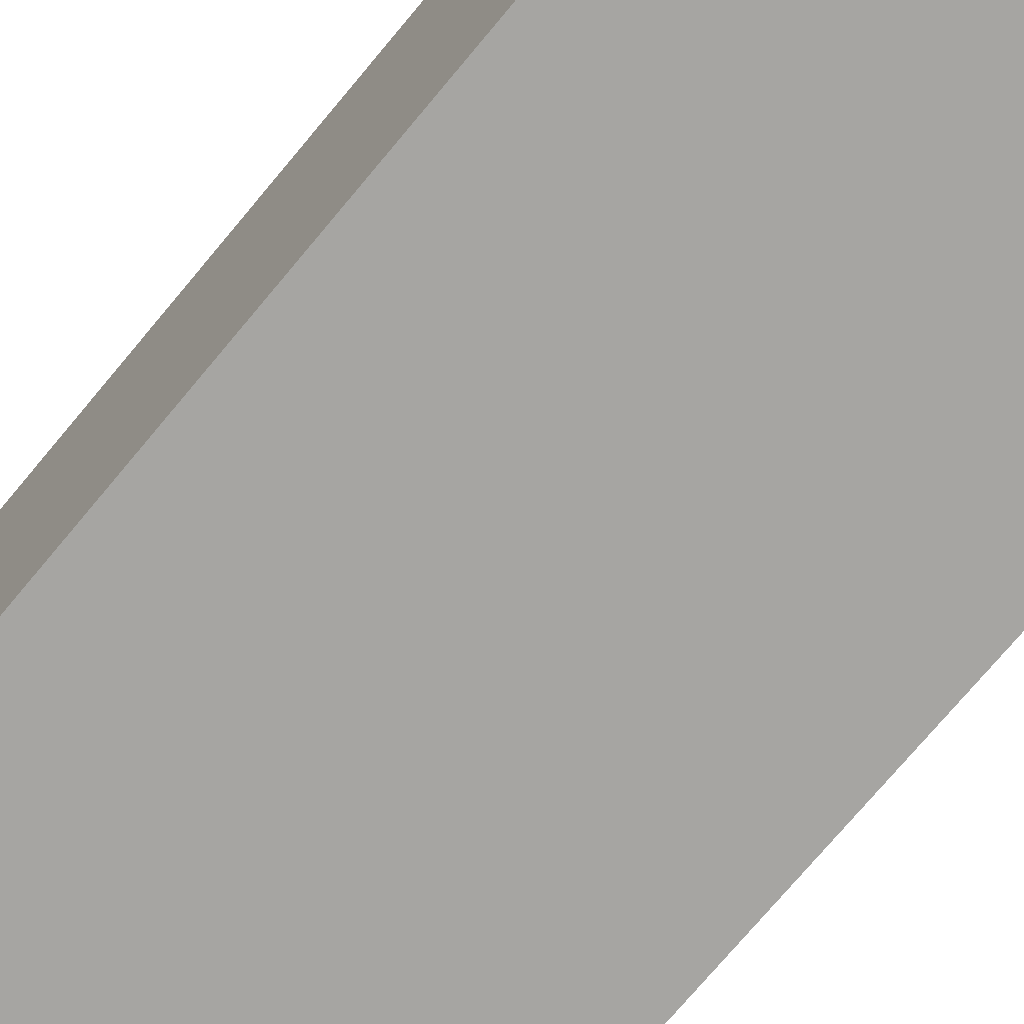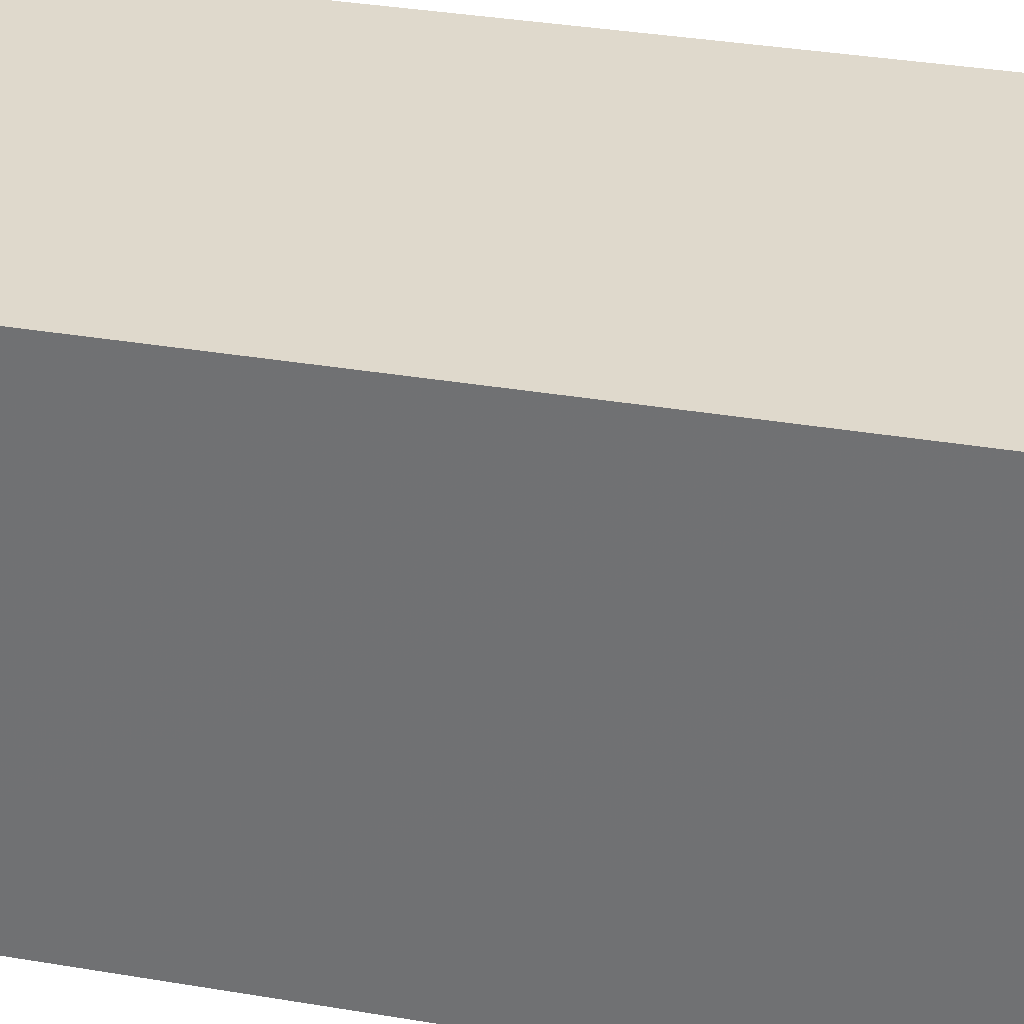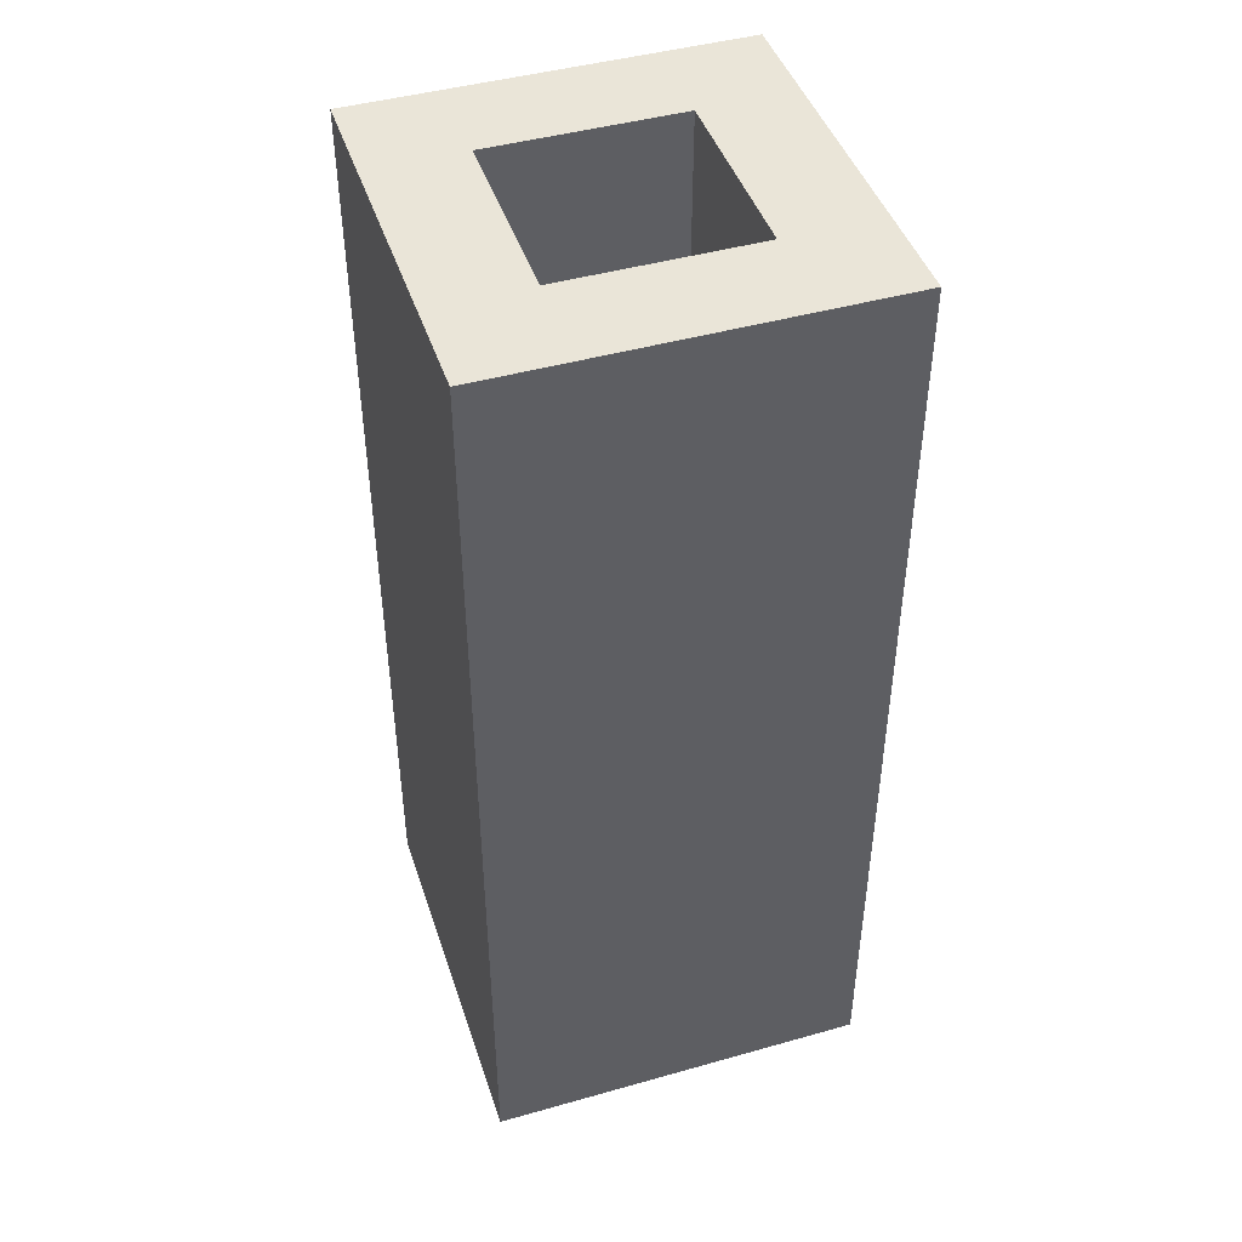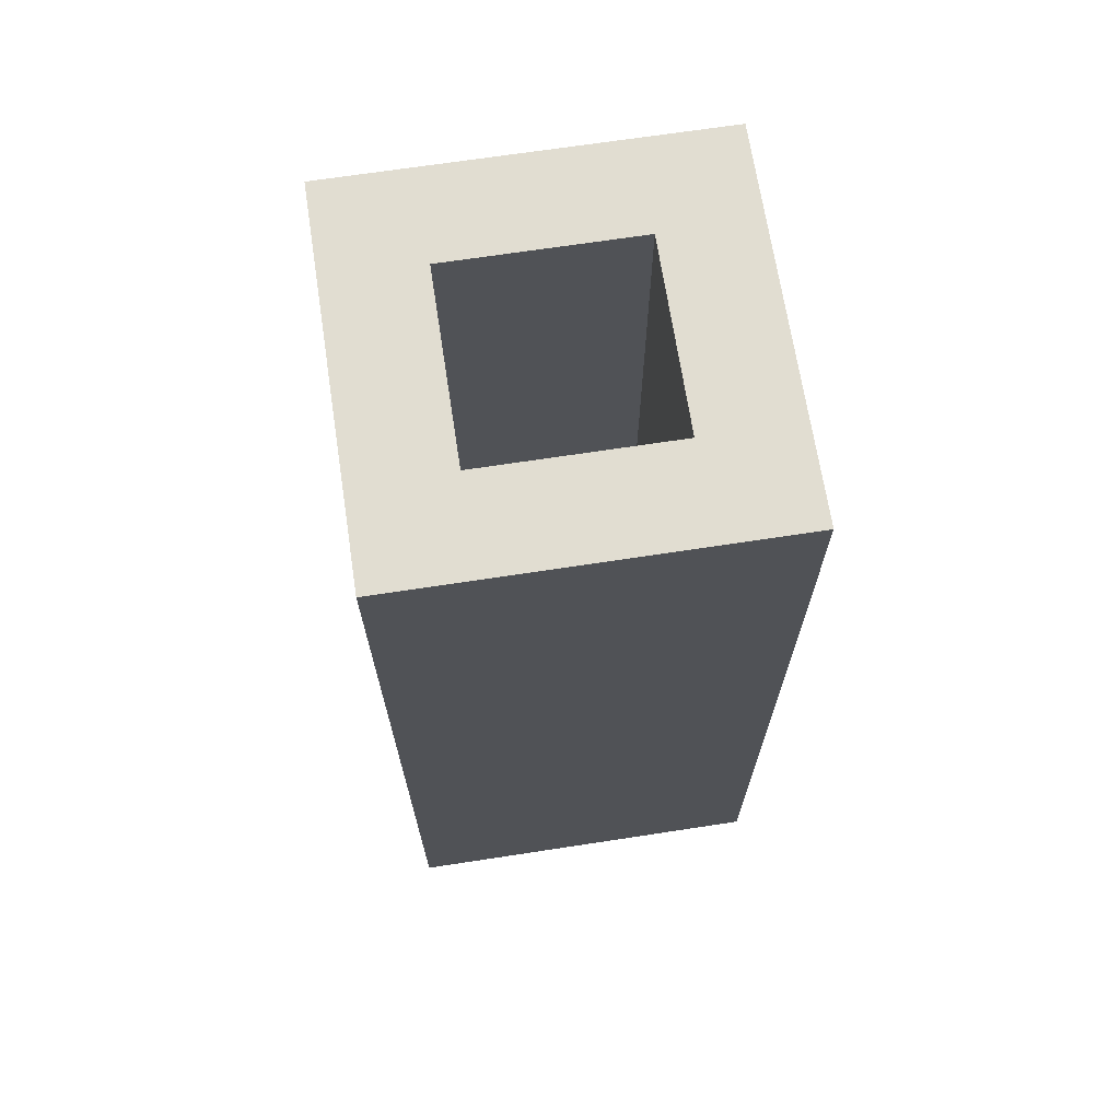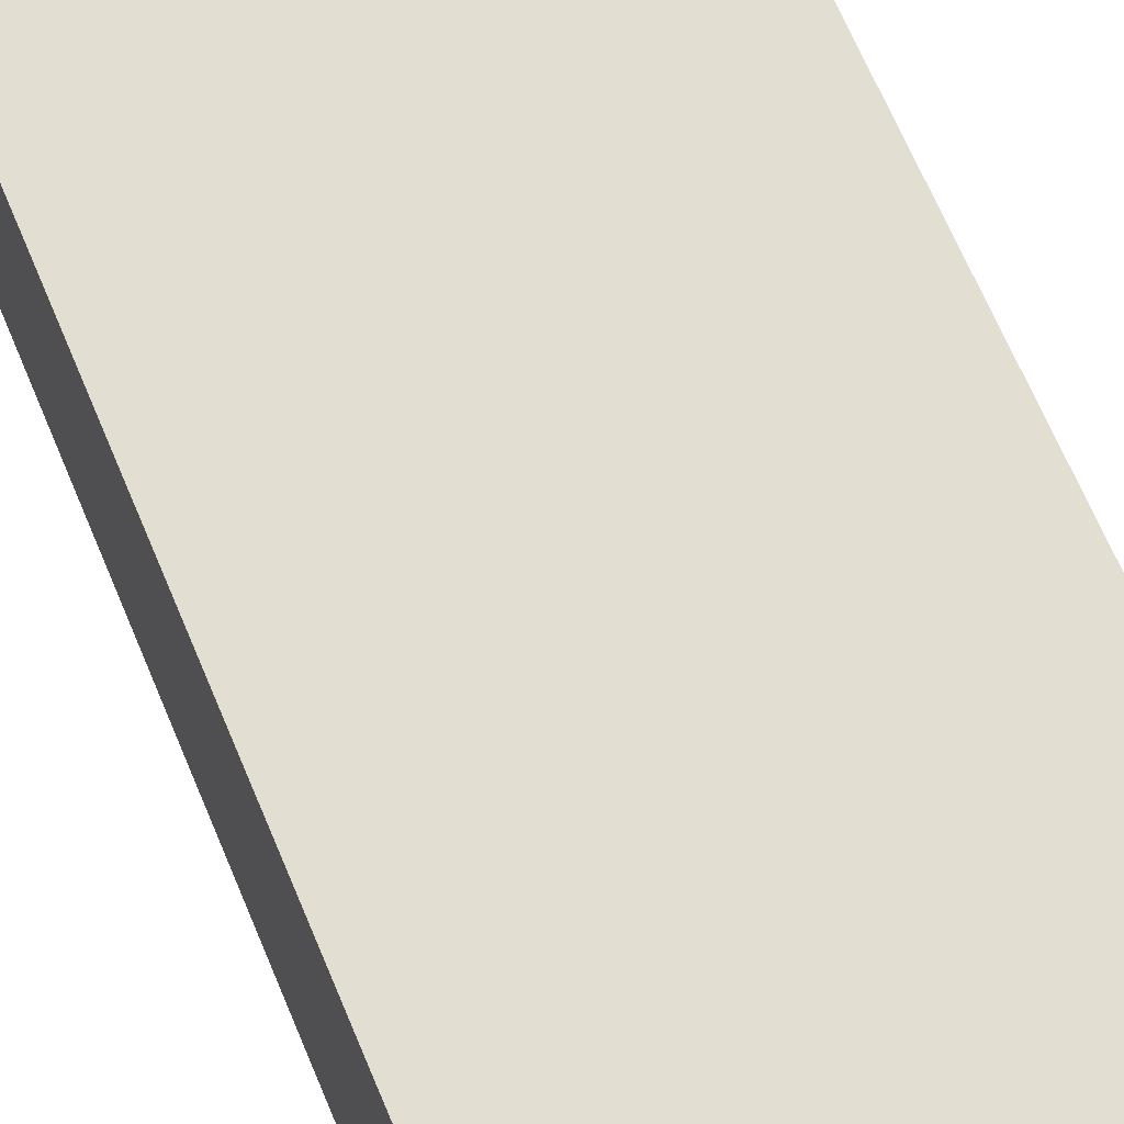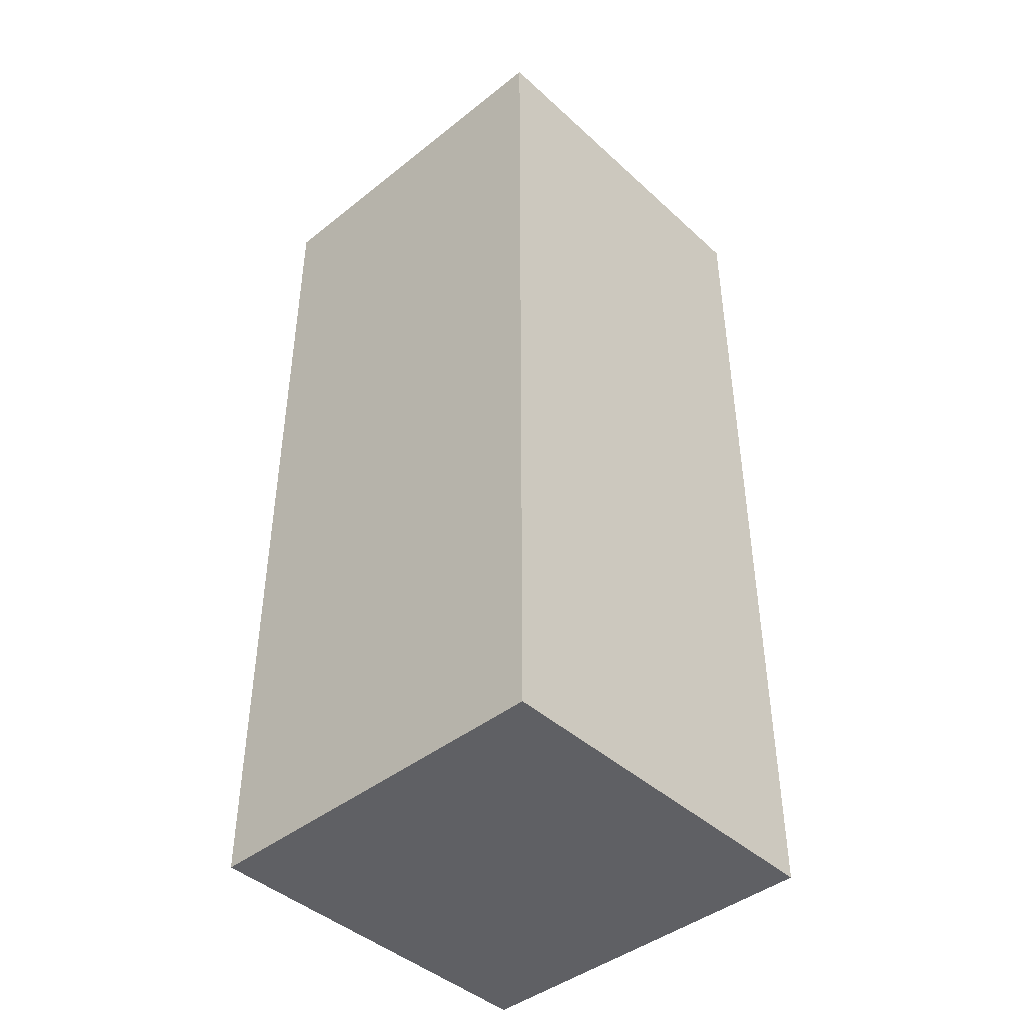
<metadata>
{"format":"obj","ext":"obj","renderer":"f3d","projection":"perspective","resolution":1024,"background":"white","views":[{"elev":-73.7,"azim":-39.8,"up":"+Y"},{"elev":32.3,"azim":-76.4,"up":"+Y"},{"elev":45.0,"azim":-18.1,"up":"+Z"},{"elev":68.7,"azim":171.3,"up":"+Z"},{"elev":67.7,"azim":-22.8,"up":"+Y"},{"elev":-43.3,"azim":133.1,"up":"+Z"}]}
</metadata>
<code>
o
v -0.2 0 0.5
v -0.2 0 -0.5
v -0.2 0.4 0.5
v -0.2 0.4 -0.5
v 0.1 0.1 0.5
v 0.1 0.1 -0.4
v 0.1 0.3 0.5
v 0.1 0.3 -0.4
v -0.1 0.1 0.5
v -0.1 0.1 -0.4
v -0.1 0.3 0.5
v -0.1 0.3 -0.4
v 0.2 0 0.5
v 0.2 0 -0.5
v 0.2 0.4 0.5
v 0.2 0.4 -0.5
v -0.2 0 0.5
v -0.2 0.4 0.5
v -0.1 0.1 0.5
v -0.1 0.3 0.5
v 0.1 0.1 0.5
v 0.1 0.3 0.5
v 0.2 0 0.5
v 0.2 0.4 0.5
v -0.1 0.1 -0.4
v -0.1 0.3 -0.4
v 0.1 0.1 -0.4
v 0.1 0.3 -0.4
v -0.2 0 -0.5
v -0.2 0.4 -0.5
v 0.2 0 -0.5
v 0.2 0.4 -0.5
v -0.2 0 0.5
v 0.2 0 0.5
v -0.2 0 -0.5
v 0.2 0 -0.5
v -0.1 0.3 0.5
v 0.1 0.3 0.5
v -0.1 0.3 -0.4
v 0.1 0.3 -0.4
v -0.1 0.1 0.5
v 0.1 0.1 0.5
v -0.1 0.1 -0.4
v 0.1 0.1 -0.4
v -0.2 0.4 0.5
v 0.2 0.4 0.5
v -0.2 0.4 -0.5
v 0.2 0.4 -0.5
f 3 2 1
f 4 2 3
f 7 6 5
f 8 6 7
f 9 10 11
f 11 10 12
f 13 14 15
f 15 14 16
f 19 18 17
f 20 18 19
f 21 19 17
f 22 18 20
f 23 21 17
f 23 22 21
f 24 18 22
f 24 22 23
f 27 26 25
f 28 26 27
f 29 30 31
f 31 30 32
f 35 34 33
f 36 34 35
f 39 38 37
f 40 38 39
f 41 42 43
f 43 42 44
f 45 46 47
f 47 46 48

</code>
